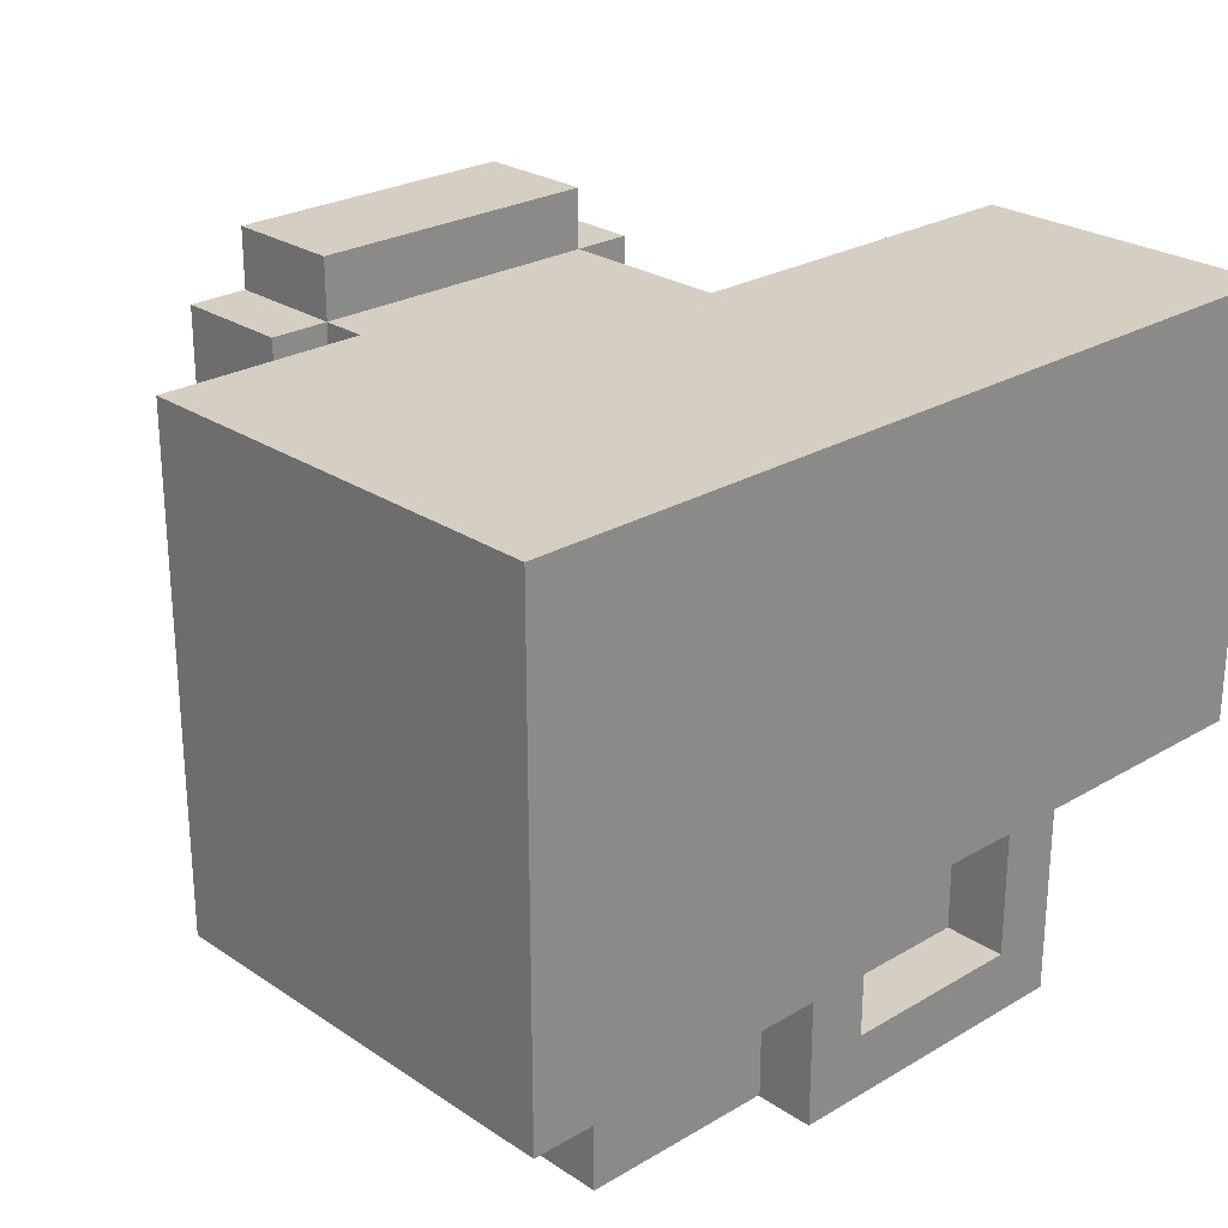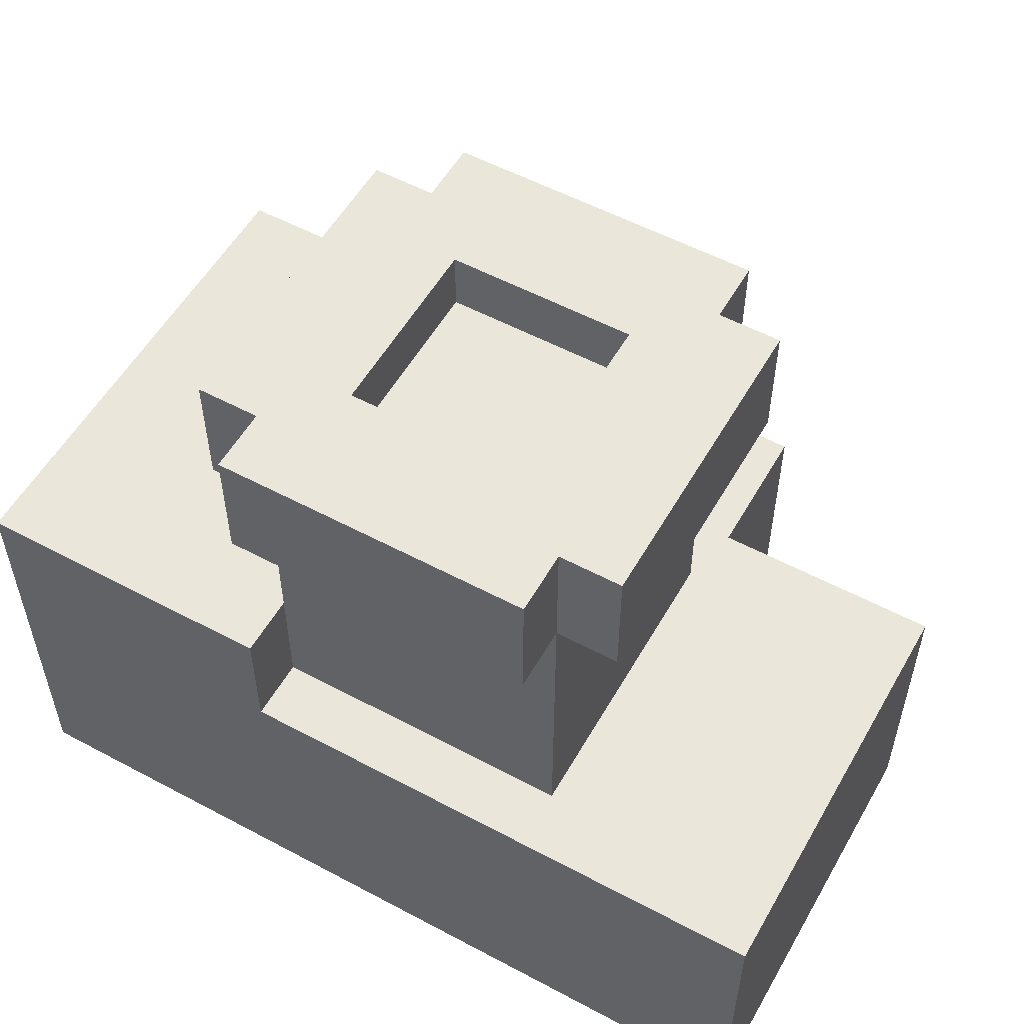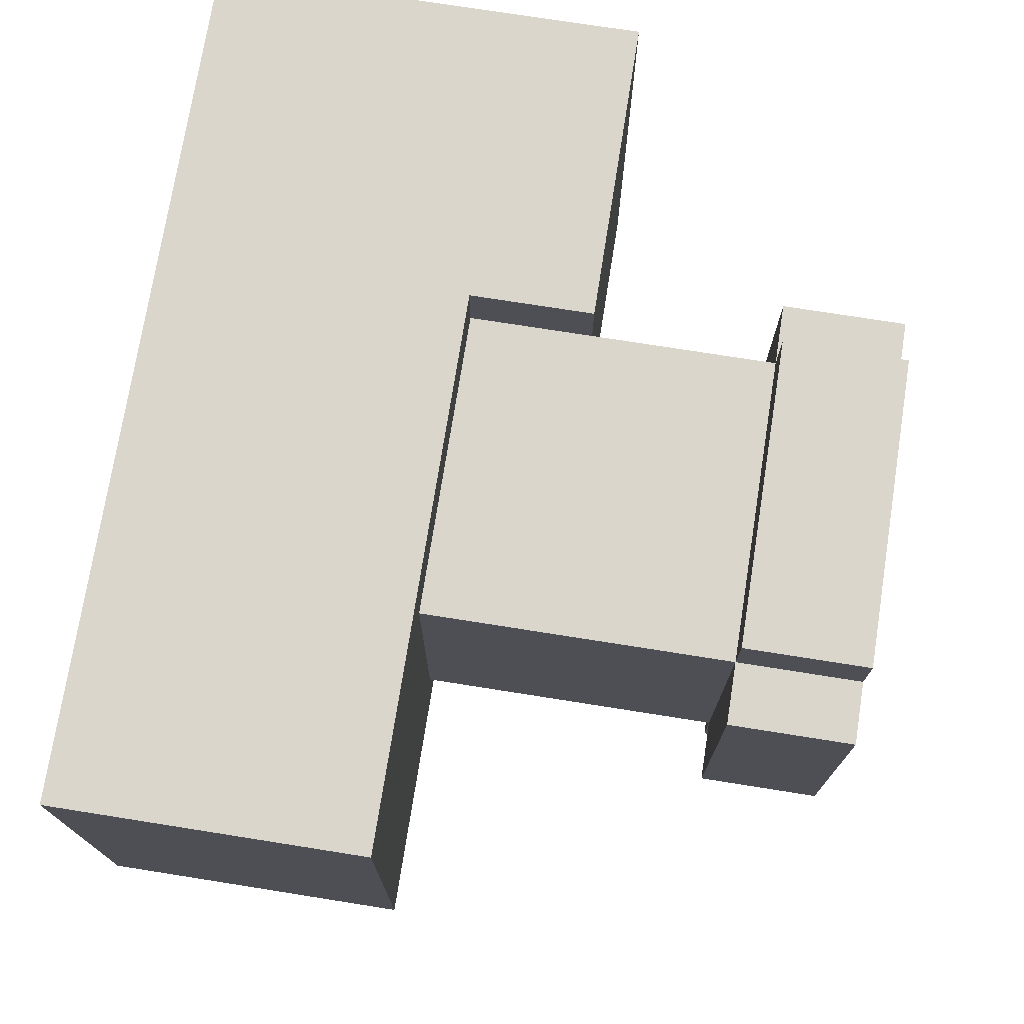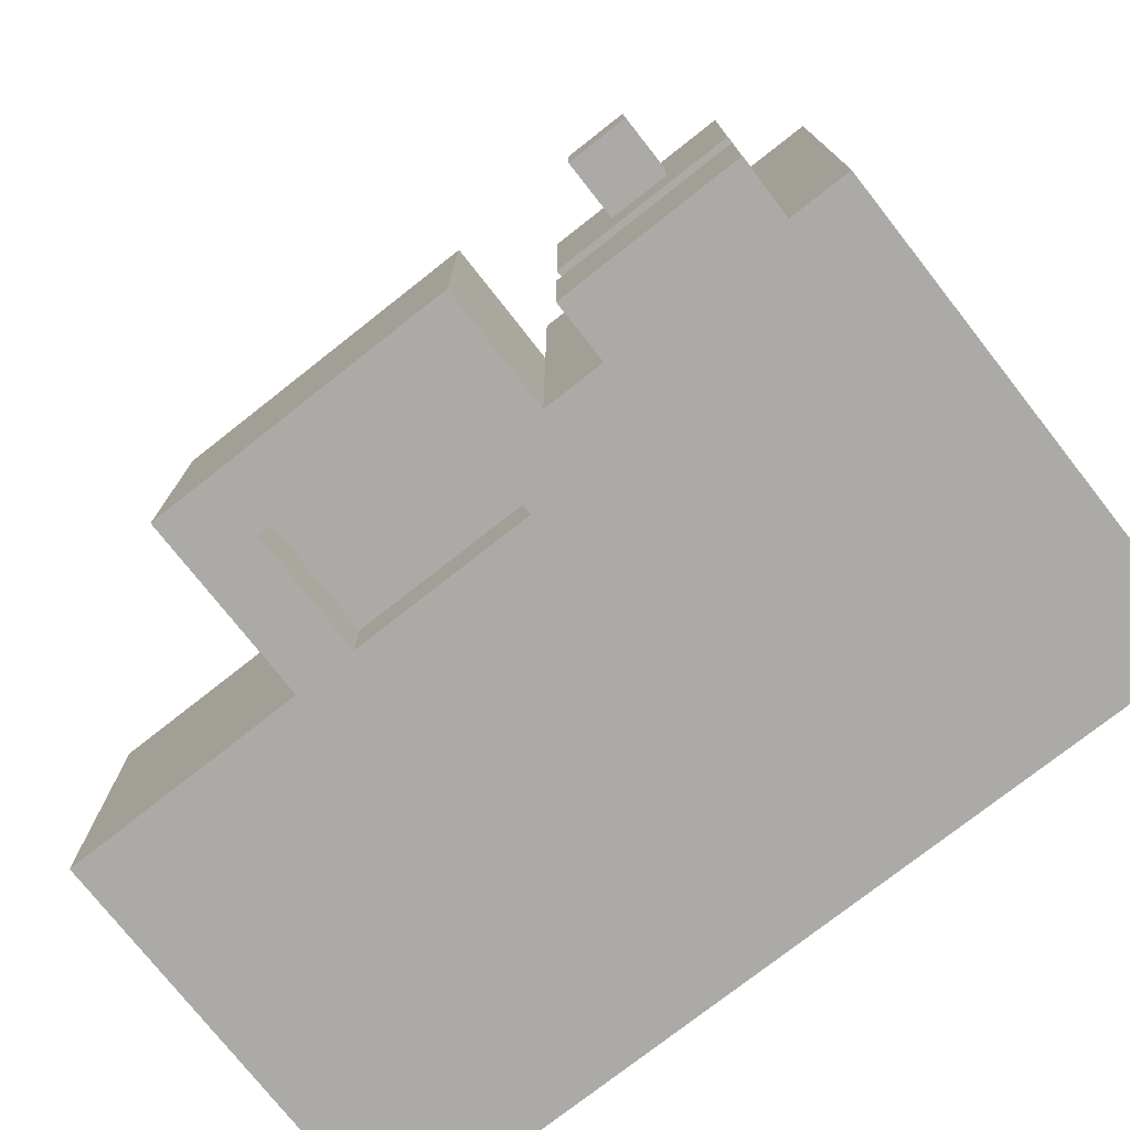
<metadata>
{"format":"obj","ext":"obj","renderer":"f3d","projection":"perspective","resolution":1024,"background":"white","views":[{"elev":25.5,"azim":-43.3,"up":"+Z"},{"elev":55.0,"azim":29.4,"up":"+Y"},{"elev":73.9,"azim":99.0,"up":"+Z"},{"elev":-75.9,"azim":-141.8,"up":"+Y"}]}
</metadata>
<code>
o Untitled.034
v 0.4275 0.6438 0.5607
v -0.07248 0.6438 0.5607
v 0.5275 0.6438 0.4607
v 0.4275 0.6438 0.4607
v -0.07248 0.6438 0.4607
v -0.1725 0.6438 0.4607
v 0.3275 0.6438 0.3607
v 0.02752 0.6438 0.3607
v 0.3275 0.6438 0.06067
v 0.02752 0.6438 0.06067
v 0.5275 0.6438 -0.03933
v 0.4275 0.6438 -0.03933
v -0.07248 0.6438 -0.03933
v -0.1725 0.6438 -0.03933
v 0.4275 0.6438 -0.1393
v -0.07248 0.6438 -0.1393
v 0.3275 0.5438 0.3607
v 0.02752 0.5438 0.3607
v 0.3275 0.5438 0.06067
v 0.02752 0.5438 0.06067
v -0.07248 0.1438 0.5607
v -0.5725 0.1438 0.5607
v -0.07248 0.1438 0.4607
v -0.1725 0.1438 0.3607
v -0.4725 0.1438 0.3607
v -0.1725 0.1438 0.2607
v -0.4725 0.1438 0.2607
v -0.1725 0.1438 0.1607
v -0.4725 0.1438 0.1607
v -0.1725 0.1438 0.06067
v -0.4725 0.1438 0.06067
v -0.07248 0.1438 -0.03933
v -0.1725 0.1438 -0.03933
v -0.4725 0.1438 -0.03933
v -0.1725 0.1438 -0.1393
v -0.4725 0.1438 -0.1393
v -0.07248 0.1438 -0.2393
v -0.5725 0.1438 -0.2393
v -0.1725 0.04382 -0.2393
v -0.4725 0.04382 -0.2393
v -0.1725 0.04382 -0.3393
v -0.4725 0.04382 -0.3393
v 0.8275 -0.05618 0.5607
v -0.07248 -0.05618 0.5607
v 0.4275 -0.05618 0.4607
v -0.07248 -0.05618 0.4607
v 0.7275 -0.05618 0.06067
v 0.5275 -0.05618 0.06067
v 0.7275 -0.05618 -0.03933
v 0.5275 -0.05618 -0.03933
v 0.4275 -0.05618 -0.03933
v -0.07248 -0.05618 -0.03933
v 0.8275 -0.05618 -0.1393
v -0.07248 -0.05618 -0.1393
v -0.2725 -0.05618 -0.3393
v -0.3725 -0.05618 -0.3393
v -0.2725 -0.05618 -0.4393
v -0.3725 -0.05618 -0.4393
v 0.4275 -0.1562 -0.1393
v -0.07248 -0.1562 -0.1393
v 0.3275 -0.1562 -0.2393
v 0.02752 -0.1562 -0.2393
v -0.07248 -0.1562 -0.2393
v 0.3275 -0.1562 -0.3393
v 0.02752 -0.1562 -0.3393
v 0.4275 -0.1562 -0.4393
v -0.07248 -0.1562 -0.4393
v -0.1725 -0.3562 -0.2393
v -0.4725 -0.3562 -0.2393
v -0.1725 -0.3562 -0.3393
v -0.4725 -0.3562 -0.3393
v 0.4275 0.4438 0.5607
v -0.07248 0.4438 0.5607
v 0.5275 0.4438 0.4607
v 0.4275 0.4438 0.4607
v -0.07248 0.4438 0.4607
v -0.1725 0.4438 0.4607
v 0.5275 0.4438 -0.03933
v 0.4275 0.4438 -0.03933
v -0.07248 0.4438 -0.03933
v -0.1725 0.4438 -0.03933
v 0.4275 0.4438 -0.1393
v -0.07248 0.4438 -0.1393
v -0.2725 -0.1562 -0.3393
v -0.3725 -0.1562 -0.3393
v -0.2725 -0.1562 -0.4393
v -0.3725 -0.1562 -0.4393
v -0.1725 -0.2562 -0.2393
v -0.4725 -0.2562 -0.2393
v -0.1725 -0.2562 -0.3393
v -0.4725 -0.2562 -0.3393
v 0.3275 -0.4562 -0.1393
v 0.02752 -0.4562 -0.1393
v 0.3275 -0.4562 -0.3393
v 0.02752 -0.4562 -0.3393
v 0.8275 -0.5562 0.5607
v -0.5725 -0.5562 0.5607
v 0.6275 -0.5562 0.4607
v -0.07248 -0.5562 0.4607
v -0.2725 -0.5562 0.3607
v -0.3725 -0.5562 0.3607
v -0.1725 -0.5562 0.2607
v -0.2725 -0.5562 0.2607
v -0.3725 -0.5562 0.2607
v -0.4725 -0.5562 0.2607
v -0.1725 -0.5562 0.1607
v -0.2725 -0.5562 0.1607
v -0.3725 -0.5562 0.1607
v -0.4725 -0.5562 0.1607
v -0.2725 -0.5562 0.06067
v -0.3725 -0.5562 0.06067
v 0.6275 -0.5562 -0.03933
v -0.07248 -0.5562 -0.03933
v 0.8275 -0.5562 -0.1393
v 0.4275 -0.5562 -0.1393
v 0.3275 -0.5562 -0.1393
v 0.02752 -0.5562 -0.1393
v -0.07248 -0.5562 -0.2393
v -0.1725 -0.5562 -0.2393
v -0.2725 -0.5562 -0.2393
v -0.3725 -0.5562 -0.2393
v -0.4725 -0.5562 -0.2393
v -0.5725 -0.5562 -0.2393
v 0.3275 -0.5562 -0.3393
v 0.02752 -0.5562 -0.3393
v -0.1725 -0.5562 -0.3393
v -0.2725 -0.5562 -0.3393
v -0.3725 -0.5562 -0.3393
v -0.4725 -0.5562 -0.3393
v 0.4275 -0.5562 -0.4393
v -0.07248 -0.5562 -0.4393
v 0.8275 -0.05618 0.5607
v 0.8275 -0.05618 -0.1393
v 0.8275 -0.5562 0.5607
v 0.8275 -0.5562 -0.1393
v 0.5275 0.6438 0.4607
v 0.5275 0.6438 -0.03933
v 0.5275 0.4438 0.4607
v 0.5275 0.4438 -0.03933
v 0.4275 0.6438 0.5607
v 0.4275 0.6438 0.4607
v 0.4275 0.6438 -0.03933
v 0.4275 0.6438 -0.1393
v 0.4275 0.4438 0.5607
v 0.4275 0.4438 0.4607
v 0.4275 0.4438 -0.03933
v 0.4275 0.4438 -0.1393
v 0.4275 0.3438 0.4607
v 0.4275 0.3438 -0.03933
v 0.4275 0.2438 0.4607
v 0.4275 0.2438 -0.03933
v 0.4275 0.1438 0.4607
v 0.4275 0.1438 -0.03933
v 0.4275 -0.05618 0.4607
v 0.4275 -0.05618 -0.03933
v 0.4275 -0.1562 -0.1393
v 0.4275 -0.1562 -0.4393
v 0.4275 -0.5562 -0.1393
v 0.4275 -0.5562 -0.4393
v 0.02752 0.6438 0.3607
v 0.02752 0.6438 0.06067
v 0.02752 0.5438 0.3607
v 0.02752 0.5438 0.06067
v 0.02752 -0.4562 -0.1393
v 0.02752 -0.4562 -0.3393
v 0.02752 -0.5562 -0.1393
v 0.02752 -0.5562 -0.3393
v -0.07248 0.1438 0.5607
v -0.07248 0.1438 0.4607
v -0.07248 0.1438 -0.03933
v -0.07248 0.1438 -0.2393
v -0.07248 -0.05618 0.5607
v -0.07248 -0.05618 0.4607
v -0.07248 -0.05618 -0.03933
v -0.07248 -0.05618 -0.1393
v -0.07248 -0.1562 -0.1393
v -0.07248 -0.1562 -0.2393
v -0.1725 0.04382 -0.2393
v -0.1725 0.04382 -0.3393
v -0.1725 -0.2562 -0.2393
v -0.1725 -0.2562 -0.3393
v -0.1725 -0.3562 -0.2393
v -0.1725 -0.3562 -0.3393
v -0.1725 -0.5562 -0.2393
v -0.1725 -0.5562 -0.3393
v -0.2725 -0.05618 -0.3393
v -0.2725 -0.05618 -0.4393
v -0.2725 -0.1562 -0.3393
v -0.2725 -0.1562 -0.4393
v 0.3275 0.6438 0.3607
v 0.3275 0.6438 0.06067
v 0.3275 0.5438 0.3607
v 0.3275 0.5438 0.06067
v 0.3275 -0.4562 -0.1393
v 0.3275 -0.4562 -0.3393
v 0.3275 -0.5562 -0.1393
v 0.3275 -0.5562 -0.3393
v -0.07248 0.6438 0.5607
v -0.07248 0.6438 0.4607
v -0.07248 0.6438 -0.03933
v -0.07248 0.6438 -0.1393
v -0.07248 0.4438 0.5607
v -0.07248 0.4438 0.4607
v -0.07248 0.4438 -0.03933
v -0.07248 0.4438 -0.1393
v -0.07248 0.3438 0.4607
v -0.07248 0.3438 -0.03933
v -0.07248 0.2438 0.4607
v -0.07248 0.2438 -0.03933
v -0.07248 0.1438 0.4607
v -0.07248 0.1438 -0.03933
v -0.07248 -0.1562 -0.2393
v -0.07248 -0.1562 -0.4393
v -0.07248 -0.5562 -0.2393
v -0.07248 -0.5562 -0.4393
v -0.1725 0.6438 0.4607
v -0.1725 0.6438 -0.03933
v -0.1725 0.4438 0.4607
v -0.1725 0.4438 -0.03933
v -0.3725 -0.05618 -0.3393
v -0.3725 -0.05618 -0.4393
v -0.3725 -0.1562 -0.3393
v -0.3725 -0.1562 -0.4393
v -0.4725 0.04382 -0.2393
v -0.4725 0.04382 -0.3393
v -0.4725 -0.2562 -0.2393
v -0.4725 -0.2562 -0.3393
v -0.4725 -0.3562 -0.2393
v -0.4725 -0.3562 -0.3393
v -0.4725 -0.5562 -0.2393
v -0.4725 -0.5562 -0.3393
v -0.5725 0.1438 0.5607
v -0.5725 0.1438 -0.2393
v -0.5725 0.04382 0.3607
v -0.5725 0.04382 0.2607
v -0.5725 0.04382 0.1607
v -0.5725 0.04382 0.06067
v -0.5725 0.04382 -0.03933
v -0.5725 0.04382 -0.1393
v -0.5725 -0.4562 0.3607
v -0.5725 -0.4562 0.2607
v -0.5725 -0.4562 0.1607
v -0.5725 -0.4562 0.06067
v -0.5725 -0.4562 -0.03933
v -0.5725 -0.4562 -0.1393
v -0.5725 -0.5562 0.5607
v -0.5725 -0.5562 -0.2393
v 0.8275 -0.05618 0.5607
v 0.8275 -0.5562 0.5607
v 0.4275 0.6438 0.5607
v 0.4275 0.4438 0.5607
v -0.07248 0.6438 0.5607
v -0.07248 0.4438 0.5607
v -0.07248 0.1438 0.5607
v -0.07248 -0.05618 0.5607
v -0.5725 0.1438 0.5607
v -0.5725 -0.5562 0.5607
v 0.5275 0.6438 0.4607
v 0.5275 0.4438 0.4607
v 0.4275 0.6438 0.4607
v 0.4275 0.4438 0.4607
v 0.4275 0.3438 0.4607
v 0.4275 0.2438 0.4607
v 0.4275 0.1438 0.4607
v 0.4275 -0.05618 0.4607
v -0.07248 0.6438 0.4607
v -0.07248 0.4438 0.4607
v -0.07248 0.3438 0.4607
v -0.07248 0.2438 0.4607
v -0.07248 0.1438 0.4607
v -0.07248 -0.05618 0.4607
v -0.1725 0.6438 0.4607
v -0.1725 0.4438 0.4607
v 0.3275 0.6438 0.06067
v 0.3275 0.5438 0.06067
v 0.02752 0.6438 0.06067
v 0.02752 0.5438 0.06067
v 0.3275 -0.4562 -0.3393
v 0.3275 -0.5562 -0.3393
v 0.02752 -0.4562 -0.3393
v 0.02752 -0.5562 -0.3393
v 0.3275 0.6438 0.3607
v 0.3275 0.5438 0.3607
v 0.02752 0.6438 0.3607
v 0.02752 0.5438 0.3607
v 0.5275 0.6438 -0.03933
v 0.5275 0.4438 -0.03933
v 0.4275 0.6438 -0.03933
v 0.4275 0.4438 -0.03933
v 0.4275 0.3438 -0.03933
v 0.4275 0.2438 -0.03933
v 0.4275 0.1438 -0.03933
v 0.4275 -0.05618 -0.03933
v -0.07248 0.6438 -0.03933
v -0.07248 0.4438 -0.03933
v -0.07248 0.3438 -0.03933
v -0.07248 0.2438 -0.03933
v -0.07248 0.1438 -0.03933
v -0.07248 -0.05618 -0.03933
v -0.1725 0.6438 -0.03933
v -0.1725 0.4438 -0.03933
v 0.8275 -0.05618 -0.1393
v 0.8275 -0.5562 -0.1393
v 0.7275 -0.2562 -0.1393
v 0.7275 -0.4562 -0.1393
v 0.5275 -0.2562 -0.1393
v 0.5275 -0.4562 -0.1393
v 0.4275 0.6438 -0.1393
v 0.4275 0.4438 -0.1393
v 0.4275 -0.1562 -0.1393
v 0.4275 -0.5562 -0.1393
v 0.3275 -0.4562 -0.1393
v 0.3275 -0.5562 -0.1393
v 0.02752 -0.4562 -0.1393
v 0.02752 -0.5562 -0.1393
v -0.07248 0.6438 -0.1393
v -0.07248 0.4438 -0.1393
v -0.07248 -0.05618 -0.1393
v -0.07248 -0.1562 -0.1393
v -0.07248 0.1438 -0.2393
v -0.07248 -0.1562 -0.2393
v -0.07248 -0.5562 -0.2393
v -0.1725 0.04382 -0.2393
v -0.1725 -0.2562 -0.2393
v -0.1725 -0.3562 -0.2393
v -0.1725 -0.5562 -0.2393
v -0.4725 0.04382 -0.2393
v -0.4725 -0.2562 -0.2393
v -0.4725 -0.3562 -0.2393
v -0.4725 -0.5562 -0.2393
v -0.5725 0.1438 -0.2393
v -0.5725 -0.5562 -0.2393
v -0.1725 0.04382 -0.3393
v -0.1725 -0.2562 -0.3393
v -0.1725 -0.3562 -0.3393
v -0.1725 -0.5562 -0.3393
v -0.2725 -0.05618 -0.3393
v -0.2725 -0.1562 -0.3393
v -0.2725 -0.4562 -0.3393
v -0.2725 -0.5562 -0.3393
v -0.3725 -0.05618 -0.3393
v -0.3725 -0.1562 -0.3393
v -0.3725 -0.4562 -0.3393
v -0.3725 -0.5562 -0.3393
v -0.4725 0.04382 -0.3393
v -0.4725 -0.2562 -0.3393
v -0.4725 -0.3562 -0.3393
v -0.4725 -0.5562 -0.3393
v 0.4275 -0.1562 -0.4393
v 0.4275 -0.5562 -0.4393
v -0.07248 -0.1562 -0.4393
v -0.07248 -0.5562 -0.4393
v -0.2725 -0.05618 -0.4393
v -0.2725 -0.1562 -0.4393
v -0.3725 -0.05618 -0.4393
v -0.3725 -0.1562 -0.4393
f 4 2 1
f 5 2 4
f 7 4 3
f 7 6 5
f 7 5 4
f 8 6 7
f 9 7 3
f 10 6 8
f 11 9 3
f 11 10 9
f 12 10 11
f 13 6 10
f 13 10 12
f 14 6 13
f 15 13 12
f 16 13 15
f 19 18 17
f 20 18 19
f 23 22 21
f 24 22 23
f 25 22 24
f 26 24 23
f 26 25 24
f 27 22 25
f 27 25 26
f 28 26 23
f 28 27 26
f 29 22 27
f 29 27 28
f 30 28 23
f 30 29 28
f 31 22 29
f 31 29 30
f 32 30 23
f 32 31 30
f 33 31 32
f 34 22 31
f 34 31 33
f 35 33 32
f 35 34 33
f 36 22 34
f 36 34 35
f 37 35 32
f 37 36 35
f 38 22 36
f 38 36 37
f 41 40 39
f 42 40 41
f 45 44 43
f 46 44 45
f 47 45 43
f 48 45 47
f 49 47 43
f 49 48 47
f 50 45 48
f 50 48 49
f 51 45 50
f 53 49 43
f 53 52 51
f 53 51 50
f 53 50 49
f 54 52 53
f 57 56 55
f 58 56 57
f 61 60 59
f 62 60 61
f 63 60 62
f 64 61 59
f 64 62 61
f 65 63 62
f 65 62 64
f 66 64 59
f 66 65 64
f 67 63 65
f 67 65 66
f 70 69 68
f 71 69 70
f 72 73 75
f 75 73 76
f 74 75 78
f 78 75 79
f 76 77 80
f 80 77 81
f 79 80 82
f 82 80 83
f 84 85 86
f 86 85 87
f 88 89 90
f 90 89 91
f 92 93 94
f 94 93 95
f 96 97 98
f 98 97 99
f 99 97 100
f 100 97 101
f 99 100 102
f 100 101 103
f 102 100 103
f 101 97 104
f 103 101 104
f 104 97 105
f 102 103 106
f 99 102 106
f 103 104 107
f 106 103 107
f 104 105 108
f 107 104 108
f 105 97 109
f 108 105 109
f 107 108 110
f 106 107 110
f 108 109 111
f 110 108 111
f 96 98 112
f 98 99 112
f 110 111 113
f 112 99 113
f 106 110 113
f 99 106 113
f 96 112 114
f 112 113 114
f 114 113 115
f 115 113 116
f 116 113 117
f 113 111 118
f 117 113 118
f 118 111 119
f 119 111 120
f 111 109 121
f 120 111 121
f 109 97 122
f 121 109 122
f 122 97 123
f 115 116 124
f 117 118 125
f 119 120 126
f 120 121 127
f 126 120 127
f 121 122 128
f 127 121 128
f 128 122 129
f 124 125 130
f 115 124 130
f 125 118 131
f 130 125 131
f 134 133 132
f 135 133 134
f 138 137 136
f 139 137 138
f 144 141 140
f 145 141 144
f 146 143 142
f 147 143 146
f 148 146 145
f 149 146 148
f 150 149 148
f 151 149 150
f 152 151 150
f 153 151 152
f 154 153 152
f 155 153 154
f 158 157 156
f 159 157 158
f 162 161 160
f 163 161 162
f 166 165 164
f 167 165 166
f 172 169 168
f 173 169 172
f 174 171 170
f 175 171 174
f 176 171 175
f 177 171 176
f 180 179 178
f 181 179 180
f 184 183 182
f 185 183 184
f 188 187 186
f 189 187 188
f 190 191 192
f 192 191 193
f 194 195 196
f 196 195 197
f 198 199 202
f 202 199 203
f 200 201 204
f 204 201 205
f 203 204 206
f 206 204 207
f 206 207 208
f 208 207 209
f 208 209 210
f 210 209 211
f 212 213 214
f 214 213 215
f 216 217 218
f 218 217 219
f 220 221 222
f 222 221 223
f 224 225 226
f 226 225 227
f 228 229 230
f 230 229 231
f 232 233 234
f 234 233 235
f 235 233 236
f 236 233 237
f 237 233 238
f 238 233 239
f 232 234 240
f 234 235 240
f 235 236 241
f 240 235 241
f 236 237 242
f 241 236 242
f 237 238 243
f 242 237 243
f 238 239 244
f 243 238 244
f 239 233 245
f 244 239 245
f 243 244 246
f 242 243 246
f 244 245 246
f 241 242 246
f 240 241 246
f 232 240 246
f 245 233 247
f 246 245 247
f 252 251 250
f 253 251 252
f 255 249 248
f 256 255 254
f 257 249 255
f 257 255 256
f 260 259 258
f 261 259 260
f 267 262 261
f 268 263 262
f 268 262 267
f 269 264 263
f 269 263 268
f 270 265 264
f 270 264 269
f 271 265 270
f 272 267 266
f 273 267 272
f 276 275 274
f 277 275 276
f 280 279 278
f 281 279 280
f 282 283 284
f 284 283 285
f 286 287 288
f 288 287 289
f 289 290 295
f 290 291 296
f 295 290 296
f 291 292 297
f 296 291 297
f 292 293 298
f 297 292 298
f 298 293 299
f 294 295 300
f 300 295 301
f 302 303 304
f 304 303 305
f 302 304 306
f 304 305 306
f 305 303 307
f 306 305 307
f 302 306 310
f 306 307 310
f 307 303 311
f 310 307 311
f 312 313 314
f 314 313 315
f 308 309 316
f 316 309 317
f 302 310 318
f 318 310 319
f 320 321 323
f 321 322 323
f 323 322 324
f 324 322 325
f 325 322 326
f 320 323 327
f 324 325 328
f 328 325 329
f 320 327 331
f 329 330 331
f 328 329 331
f 327 328 331
f 331 330 332
f 333 334 337
f 337 334 338
f 335 336 339
f 339 336 340
f 333 337 341
f 338 334 342
f 339 340 343
f 335 339 343
f 343 340 344
f 333 341 345
f 341 342 345
f 342 334 346
f 345 342 346
f 343 344 347
f 335 343 347
f 347 344 348
f 349 350 351
f 351 350 352
f 353 354 355
f 355 354 356

</code>
